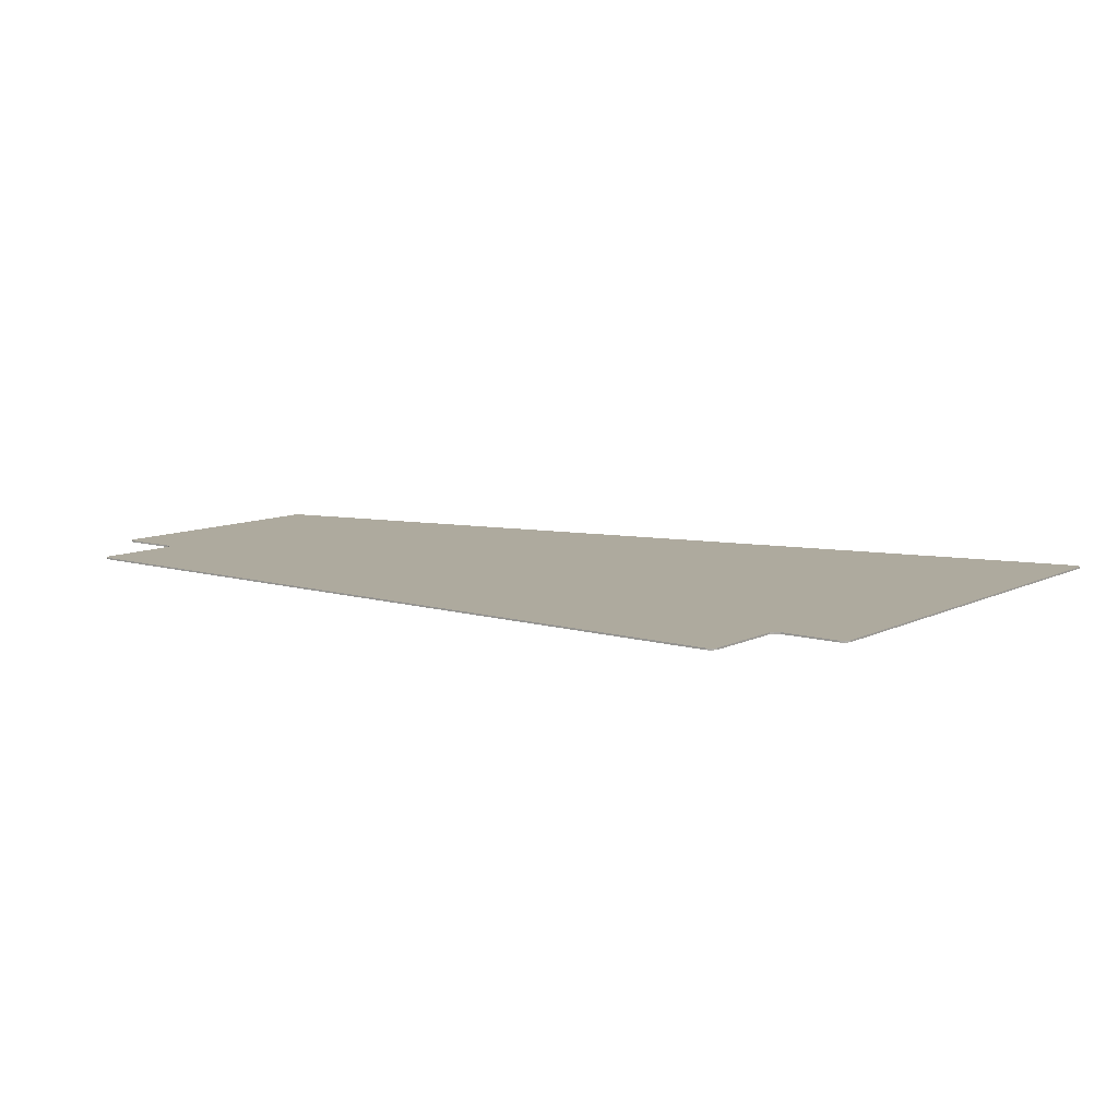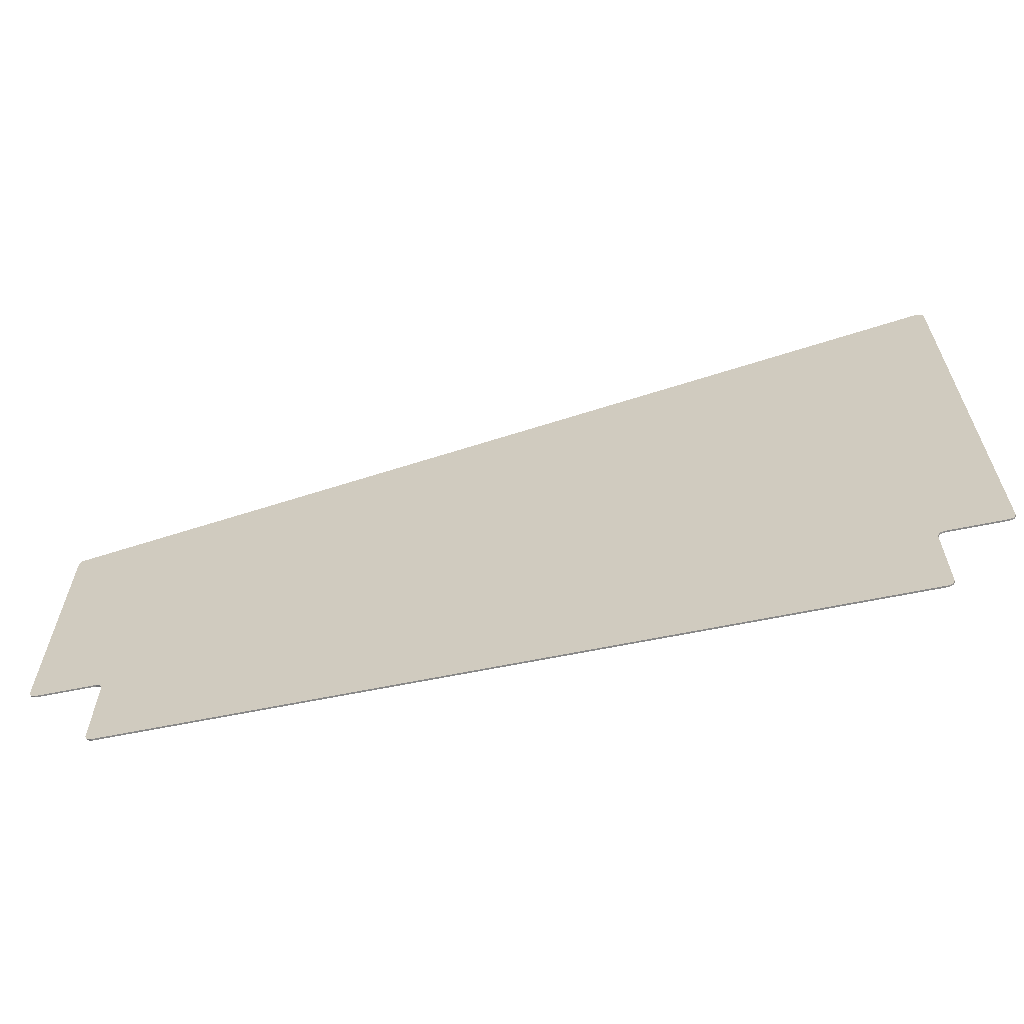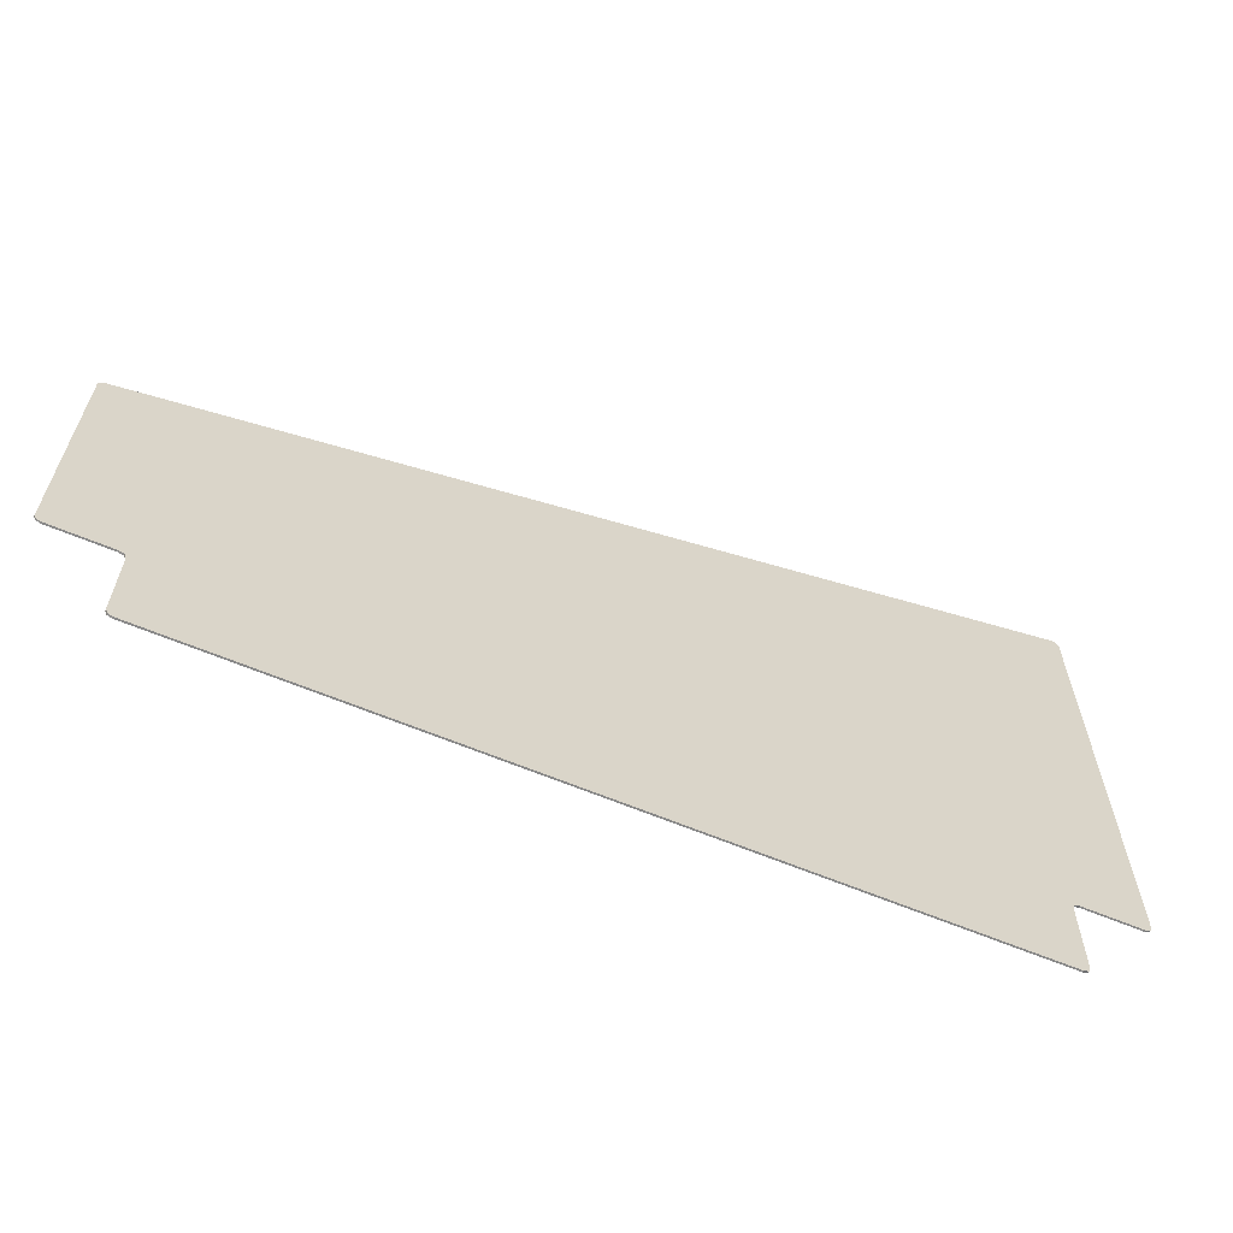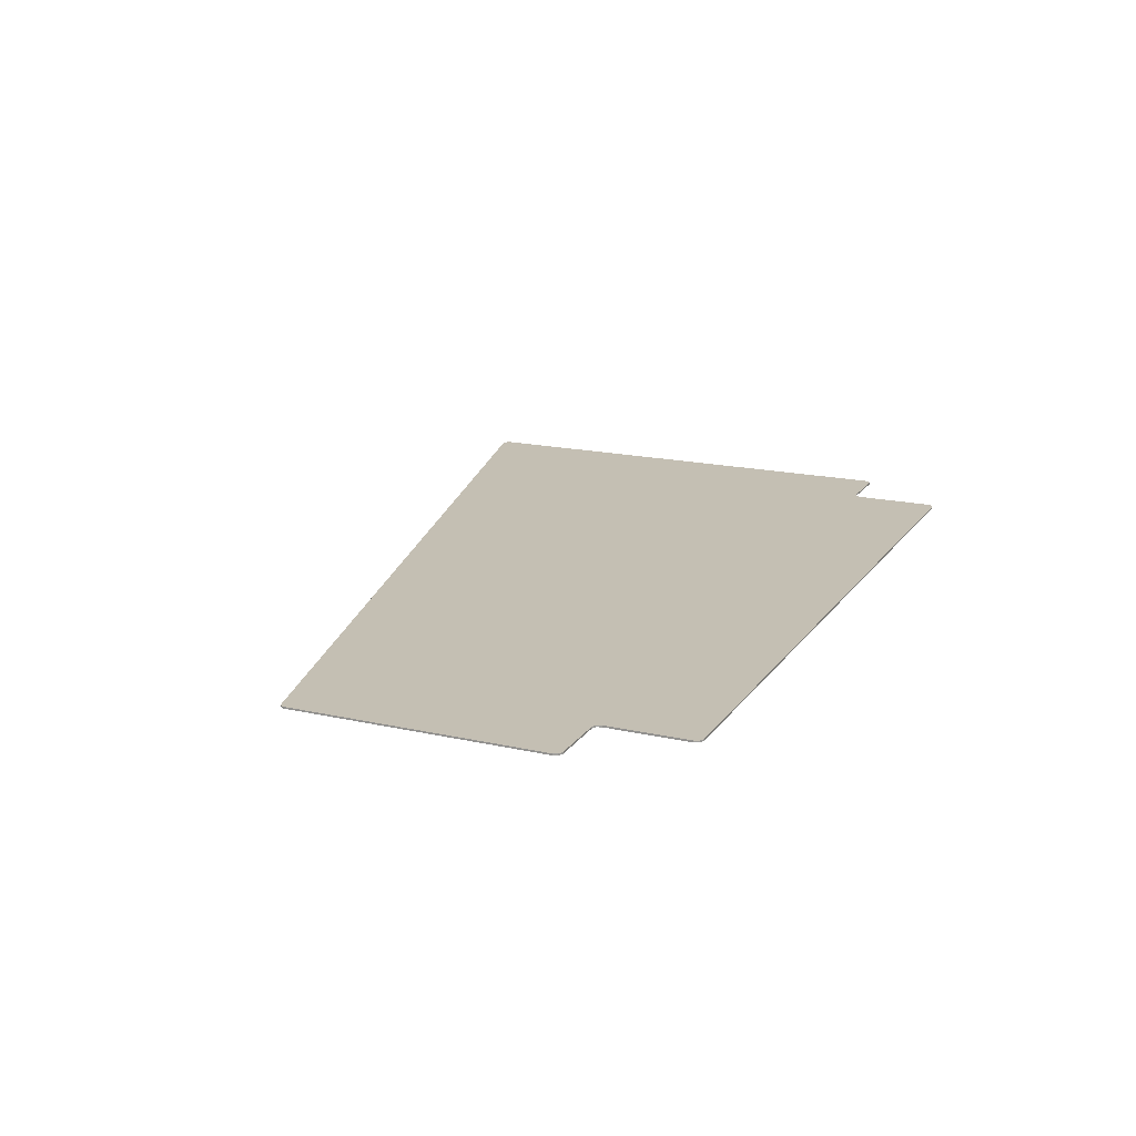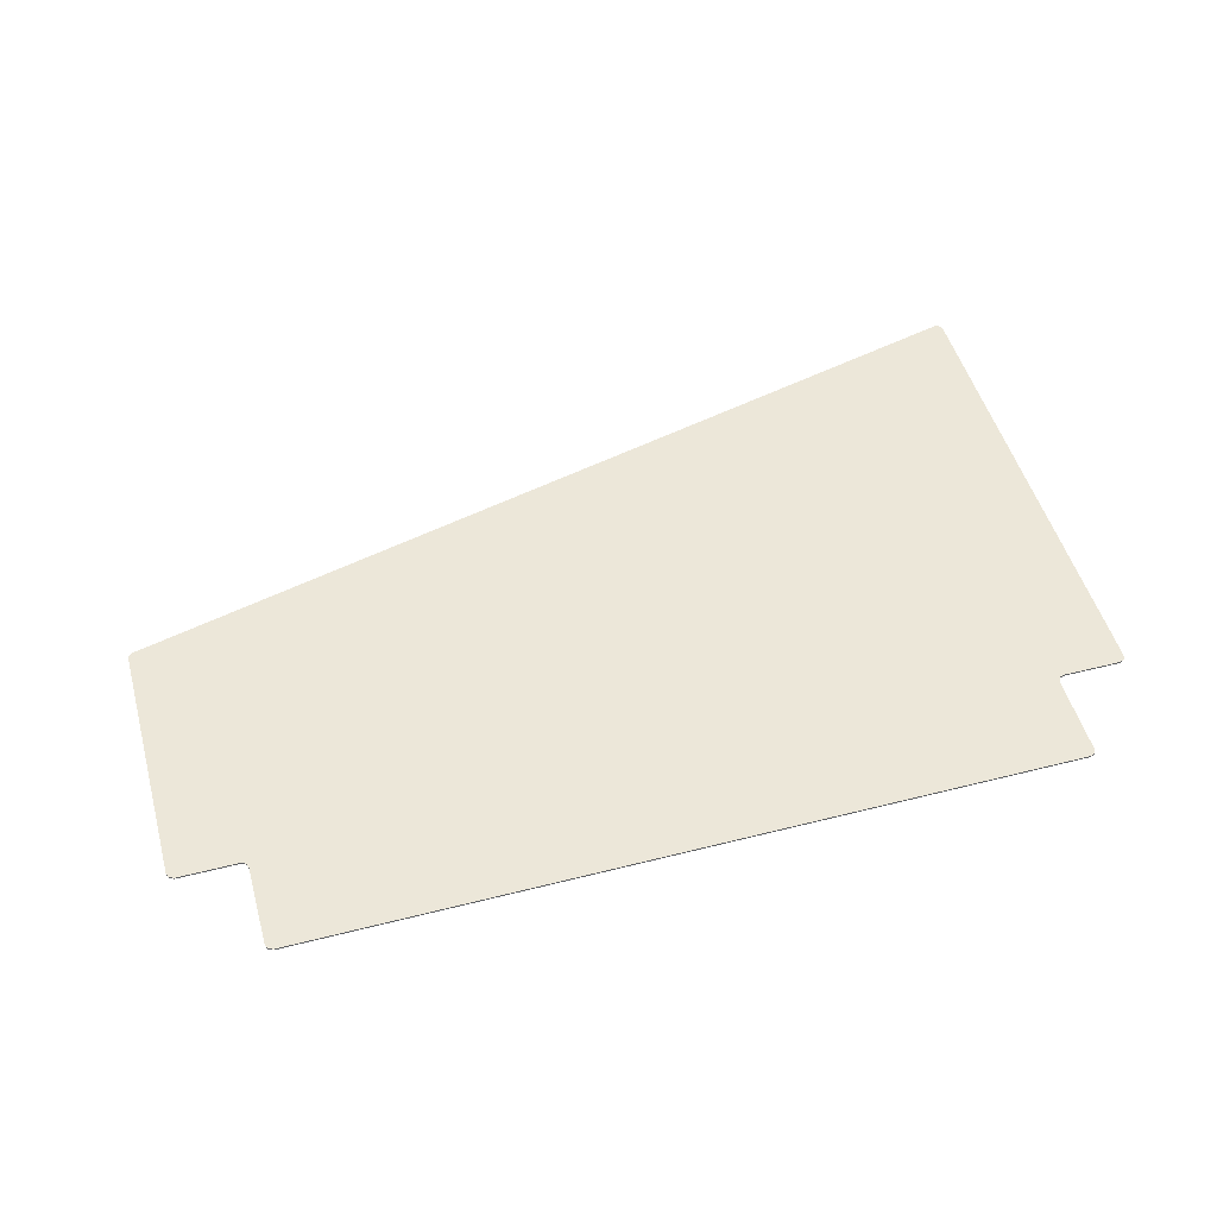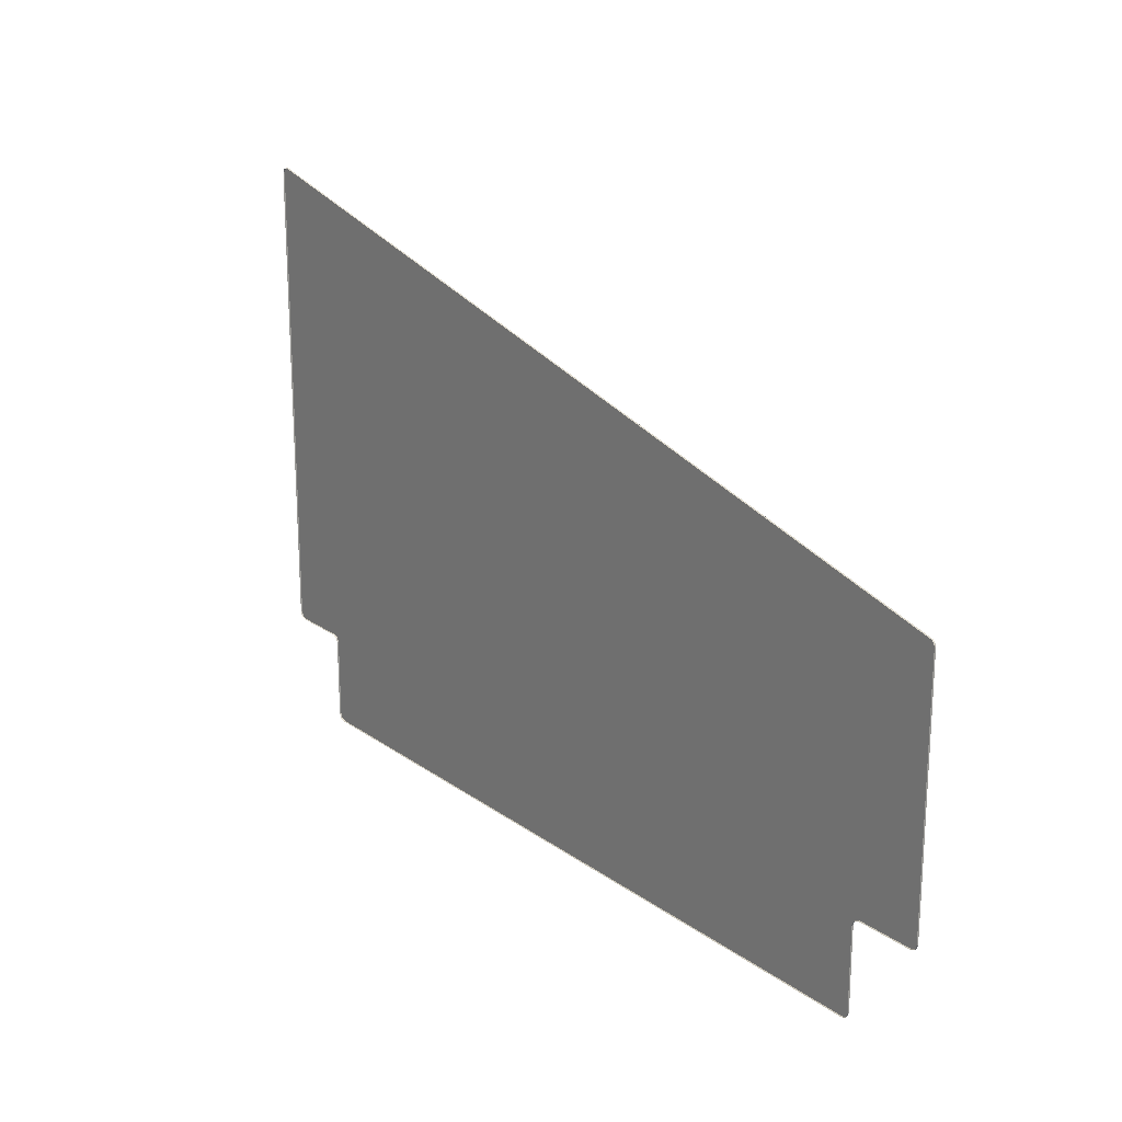
<metadata>
{"format":"obj","ext":"obj","renderer":"f3d","projection":"perspective","resolution":1024,"background":"white","views":[{"elev":9.3,"azim":-142.2,"up":"+Y"},{"elev":-62.9,"azim":-168.2,"up":"+Z"},{"elev":-62.7,"azim":156.9,"up":"+Z"},{"elev":17.7,"azim":113.9,"up":"+Y"},{"elev":50.1,"azim":164.4,"up":"+Y"},{"elev":19.9,"azim":52.4,"up":"+Z"}]}
</metadata>
<code>
v -3.438 0 -1.425
v -3.423 0 -1.46
v -3.388 0 -1.475
v -2.897 0 -2.135
v -2.883 0 -2.17
v -2.848 0 -2.185
v -2.9 0 -1.475
v -2.915 0 -1.49
v -2.9 0 -1.525
v -2.9 0 -1.475
v -2.95 0 -1.475
v -2.915 0 -1.49
v 2.9 0 -1.475
v 2.915 0 -1.49
v 2.95 0 -1.475
v 2.9 0 -1.475
v 2.9 0 -1.525
v 2.915 0 -1.49
v 2.85 0 -2.188
v 2.885 0 -2.173
v 2.9 0 -2.138
v 3.388 0 -1.475
v 3.423 0 -1.46
v 3.438 0 -1.425
v -3.375 0 2.173
v -3.394 0 2.175
v -3.436 0 2.138
v -3.437 0 2.118
v -3.394 0 2.175
v -3.412 0 2.168
v -3.427 0 2.155
v -3.436 0 2.138
v 3.438 0 0.46
v 3.437 0 0.4665
v 3.436 0 0.4729
v 3.438 0 0.46
v 3.436 0 0.4729
v 3.434 0 0.4791
v 3.438 0 0.46
v 3.434 0 0.4791
v 3.431 0 0.485
v 3.438 0 0.46
v 3.431 0 0.485
v 3.427 0 0.4904
v 3.438 0 0.46
v 3.427 0 0.4904
v 3.423 0 0.4954
v 3.438 0 0.46
v 3.423 0 0.4954
v 3.418 0 0.4997
v 3.438 0 0.46
v 3.418 0 0.4997
v 3.413 0 0.5033
v 3.438 0 0.46
v 3.413 0 0.5033
v 3.407 0 0.5062
v 3.407 0 0.5062
v 3.438 0 0.46
v 3.438 0 -1.425
v -2.9 0 -1.475
v 2.9 0 -1.475
v 2.9 0 -1.525
v -2.9 0 -1.525
v -2.9 0 -1.475
v 2.9 0 -1.525
v 2.9 0 -2.138
v 2.85 0 -2.188
v -2.9 0 -1.525
v 2.85 0 -2.188
v -2.848 0 -2.185
v -2.897 0 -2.135
v -2.9 0 -1.525
v 2.95 0 -1.475
v 2.9 0 -1.475
v 3.438 0 -1.425
v 2.95 0 -1.475
v 3.438 0 -1.425
v 3.388 0 -1.475
v 3.438 0 -1.425
v 2.9 0 -1.475
v -2.9 0 -1.475
v -3.423 -0.0125 -1.46
v -3.438 -0.0125 -1.425
v -3.438 0 -1.425
v -3.423 0 -1.46
v -3.388 -0.0125 -1.475
v -3.423 -0.0125 -1.46
v -3.423 0 -1.46
v -3.388 0 -1.475
v -2.883 -0.0125 -2.17
v -2.897 -0.0125 -2.135
v -2.897 0 -2.135
v -2.883 0 -2.17
v -2.848 -0.0125 -2.185
v -2.883 -0.0125 -2.17
v -2.883 0 -2.17
v -2.848 0 -2.185
v -2.915 -0.0125 -1.49
v -2.9 -0.0125 -1.525
v -2.9 0 -1.525
v -2.915 0 -1.49
v -2.95 -0.0125 -1.475
v -2.915 -0.0125 -1.49
v -2.915 0 -1.49
v -2.95 0 -1.475
v 2.915 -0.0125 -1.49
v 2.95 -0.0125 -1.475
v 2.95 0 -1.475
v 2.915 0 -1.49
v 2.9 -0.0125 -1.525
v 2.915 -0.0125 -1.49
v 2.915 0 -1.49
v 2.9 0 -1.525
v 2.885 -0.0125 -2.173
v 2.85 -0.0125 -2.188
v 2.85 0 -2.188
v 2.885 0 -2.173
v 2.9 -0.0125 -2.138
v 2.885 -0.0125 -2.173
v 2.885 0 -2.173
v 2.9 0 -2.138
v 3.423 -0.0125 -1.46
v 3.388 -0.0125 -1.475
v 3.388 0 -1.475
v 3.423 0 -1.46
v 3.438 -0.0125 -1.425
v 3.423 -0.0125 -1.46
v 3.423 0 -1.46
v 3.438 0 -1.425
v -3.394 -0.0125 2.175
v -3.375 -0.0125 2.173
v -3.375 0 2.173
v -3.394 0 2.175
v -3.412 -0.0125 2.168
v -3.394 -0.0125 2.175
v -3.394 0 2.175
v -3.412 0 2.168
v -3.427 -0.0125 2.155
v -3.412 -0.0125 2.168
v -3.412 0 2.168
v -3.427 0 2.155
v -3.436 -0.0125 2.138
v -3.427 -0.0125 2.155
v -3.427 0 2.155
v -3.436 0 2.138
v -3.437 -0.0125 2.118
v -3.436 -0.0125 2.138
v -3.436 0 2.138
v -3.437 0 2.118
v 3.438 0 0.46
v 3.437 0 0.4665
v 3.437 -0.0125 0.4665
v 3.438 -0.0125 0.46
v 3.437 0 0.4665
v 3.436 0 0.4729
v 3.436 -0.0125 0.4729
v 3.437 -0.0125 0.4665
v 3.436 0 0.4729
v 3.434 0 0.4791
v 3.434 -0.0125 0.4791
v 3.436 -0.0125 0.4729
v 3.434 0 0.4791
v 3.431 0 0.485
v 3.431 -0.0125 0.485
v 3.434 -0.0125 0.4791
v 3.431 0 0.485
v 3.427 0 0.4904
v 3.427 -0.0125 0.4904
v 3.431 -0.0125 0.485
v 3.427 0 0.4904
v 3.423 0 0.4954
v 3.423 -0.0125 0.4954
v 3.427 -0.0125 0.4904
v 3.423 0 0.4954
v 3.418 0 0.4997
v 3.418 -0.0125 0.4997
v 3.423 -0.0125 0.4954
v 3.418 0 0.4997
v 3.413 0 0.5033
v 3.413 -0.0125 0.5033
v 3.418 -0.0125 0.4997
v 3.413 0 0.5033
v 3.407 0 0.5062
v 3.407 -0.0125 0.5062
v 3.413 -0.0125 0.5033
v -2.897 0 -2.135
v -2.897 -0.0125 -2.135
v -2.9 -0.0125 -1.525
v -2.9 0 -1.525
v -2.95 0 -1.475
v -2.95 -0.0125 -1.475
v -3.388 -0.0125 -1.475
v -3.388 0 -1.475
v -3.438 0 -1.425
v -3.438 -0.0125 -1.425
v -3.437 -0.0125 2.118
v -3.437 0 2.118
v 3.438 0 0.46
v 3.438 -0.0125 0.46
v 3.438 -0.0125 -1.425
v 3.438 0 -1.425
v 3.388 0 -1.475
v 3.388 -0.0125 -1.475
v 2.95 -0.0125 -1.475
v 2.95 0 -1.475
v 2.9 0 -1.525
v 2.9 -0.0125 -1.525
v 2.9 -0.0125 -2.138
v 2.9 0 -2.138
v 2.85 0 -2.188
v 2.85 -0.0125 -2.188
v -2.848 -0.0125 -2.185
v -2.848 0 -2.185
v -3.375 0 2.173
v -3.375 -0.0125 2.173
v 3.407 -0.0125 0.5062
v 3.407 0 0.5062
v -3.437 0 2.118
v -3.375 0 2.173
v -3.438 0 -1.425
v 3.407 0 0.5062
v -2.9 0 -1.475
v -2.95 0 -1.475
v -3.375 0 2.173
v -3.388 0 -1.475
v -3.438 0 -1.425
v -3.375 0 2.173
v -2.95 0 -1.475
g mesh7280089
f 1 3 2
g mesh7280091
f 4 6 5
g mesh7280093
f 7 9 8
f 10 12 11
g mesh7280095
f 13 15 14
f 16 18 17
g mesh7280097
f 19 21 20
g mesh7280099
f 22 24 23
g mesh7280101
f 25 27 26
f 27 25 28
f 29 31 30
f 31 29 32
g mesh7280103
f 33 35 34
f 36 38 37
f 39 41 40
f 42 44 43
f 45 47 46
f 48 50 49
f 51 53 52
f 54 56 55
f 57 58 59
f 59 60 57
f 61 62 63
f 63 64 61
f 65 66 67
f 67 68 65
f 69 70 71
f 71 72 69
f 73 74 75
f 76 77 78
f 79 80 81
g mesh7280106
f 82 83 84
f 84 85 82
f 86 87 88
f 88 89 86
g mesh7280108
f 90 91 92
f 92 93 90
f 94 95 96
f 96 97 94
g mesh7280110
f 98 100 99
f 100 98 101
f 102 104 103
f 104 102 105
g mesh7280112
f 106 108 107
f 108 106 109
f 110 112 111
f 112 110 113
g mesh7280114
f 114 115 116
f 116 117 114
f 118 119 120
f 120 121 118
g mesh7280116
f 122 123 124
f 124 125 122
f 126 127 128
f 128 129 126
g mesh7280118
f 130 131 132
f 132 133 130
f 134 135 136
f 136 137 134
f 138 139 140
f 140 141 138
f 142 143 144
f 144 145 142
f 146 147 148
f 148 149 146
g mesh7280120
f 150 151 152
f 152 153 150
f 154 155 156
f 156 157 154
f 158 159 160
f 160 161 158
f 162 163 164
f 164 165 162
f 166 167 168
f 168 169 166
f 170 171 172
f 172 173 170
f 174 175 176
f 176 177 174
f 178 179 180
f 180 181 178
f 182 183 184
f 184 185 182
f 186 187 188
f 188 189 186
f 190 191 192
f 192 193 190
f 194 195 196
f 196 197 194
f 198 199 200
f 200 201 198
f 202 203 204
f 204 205 202
f 206 207 208
f 208 209 206
f 210 211 212
f 212 213 210
f 214 215 216
f 216 217 214
f 218 219 220
f 221 222 223
f 223 224 221
f 225 226 227
f 227 228 225

</code>
